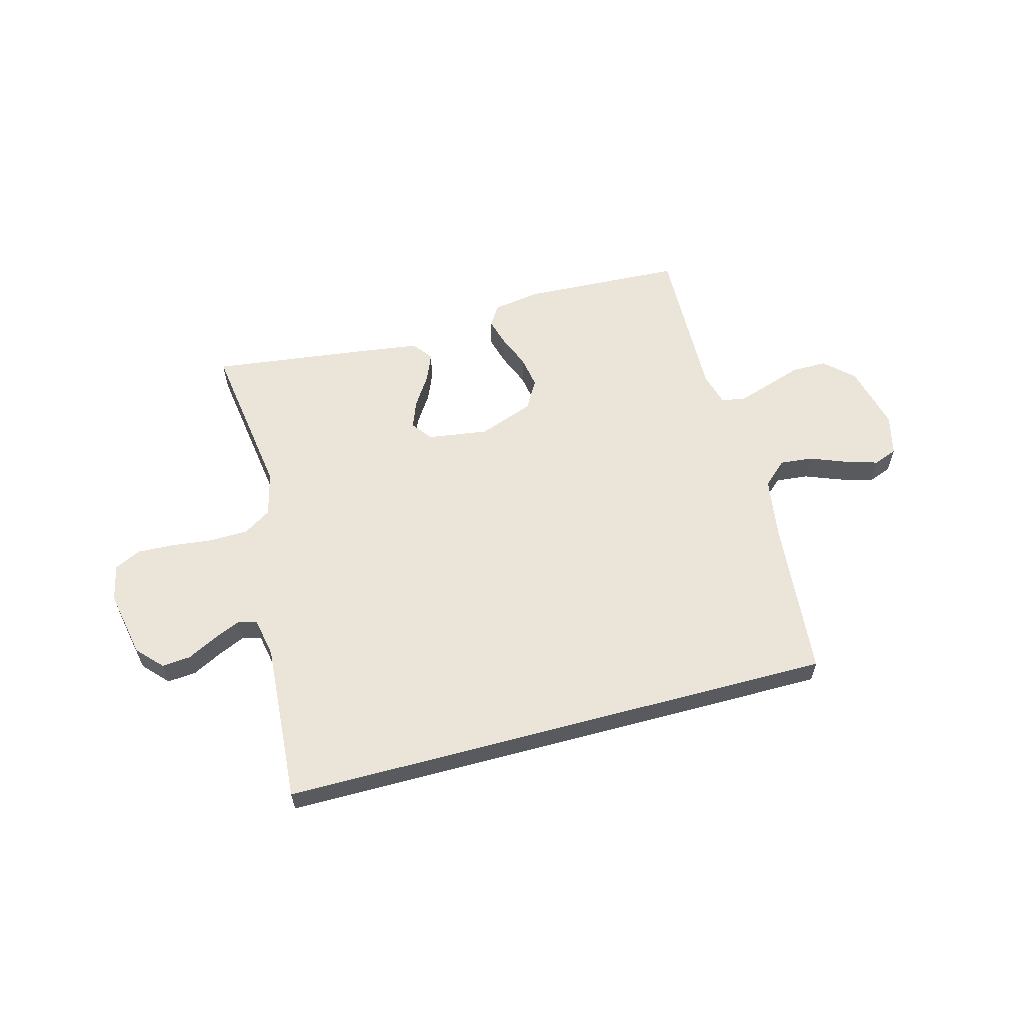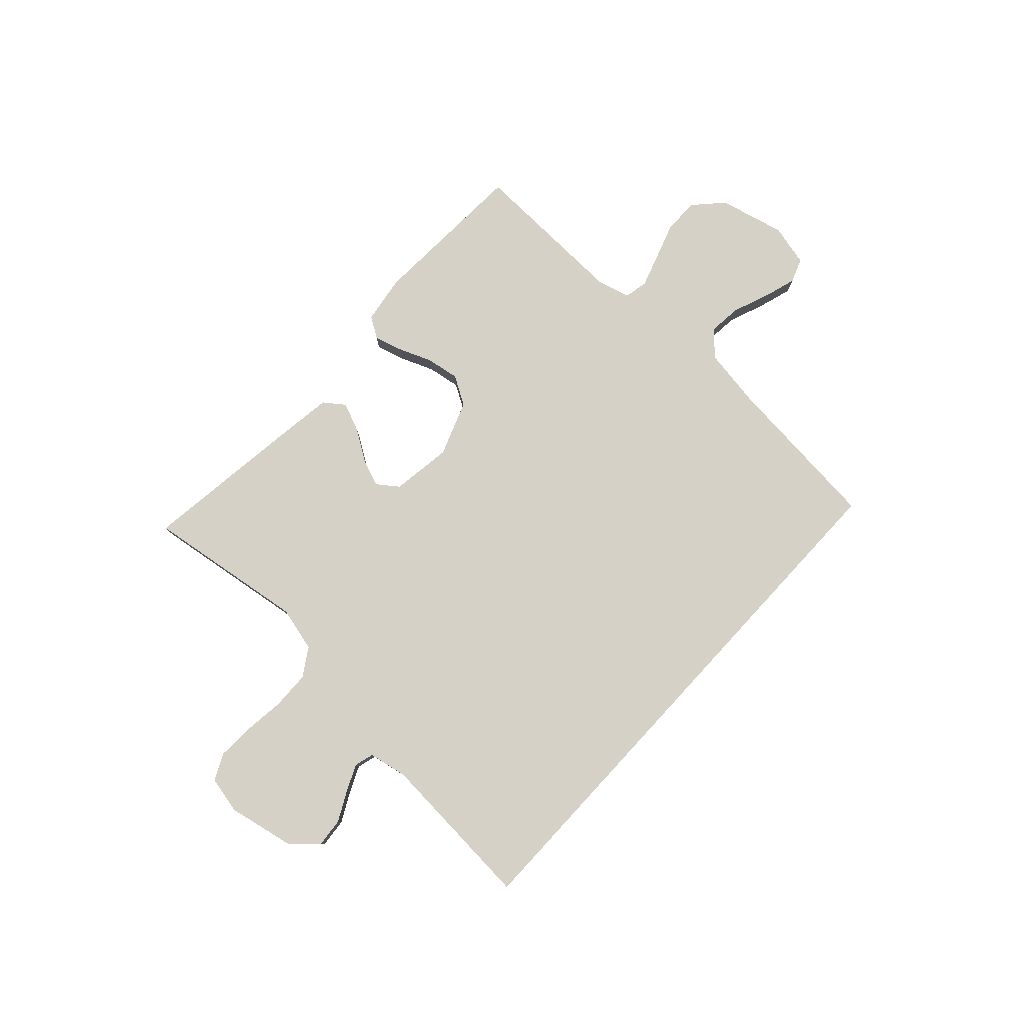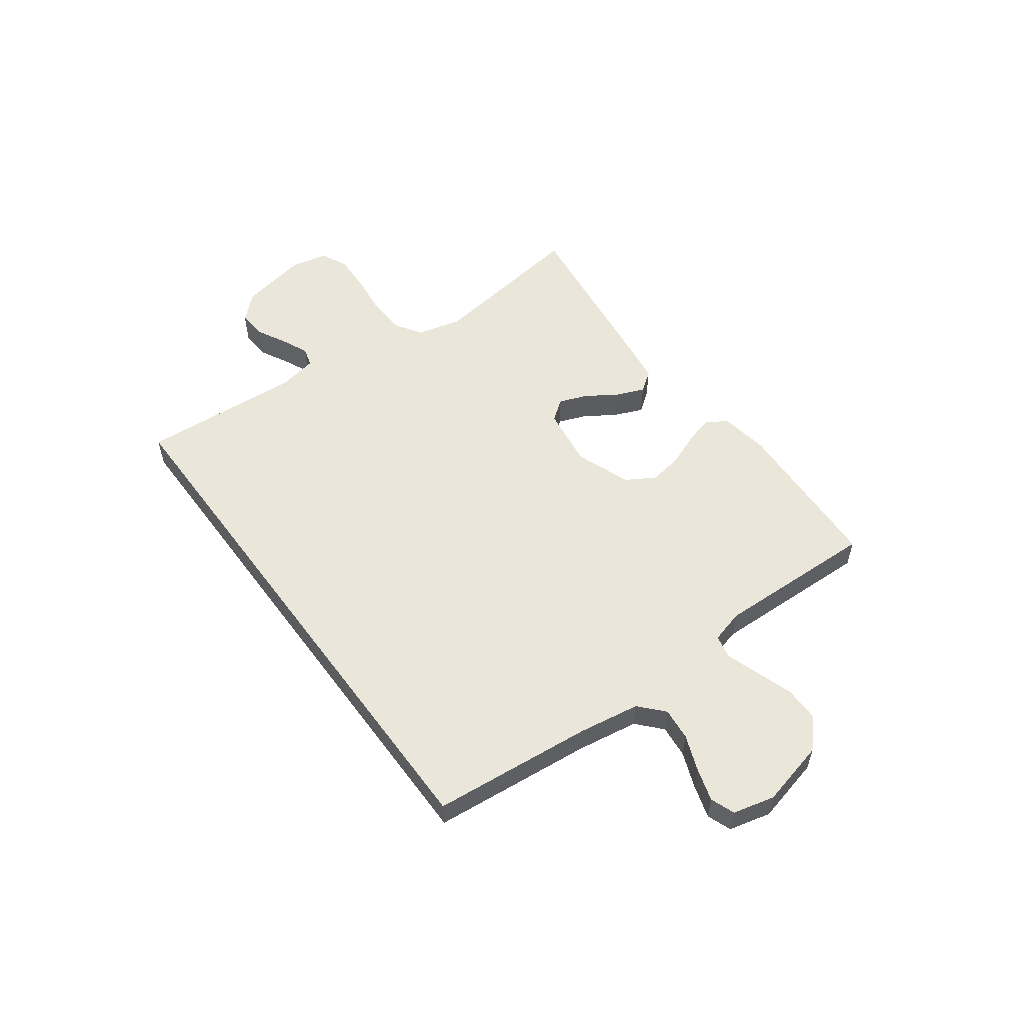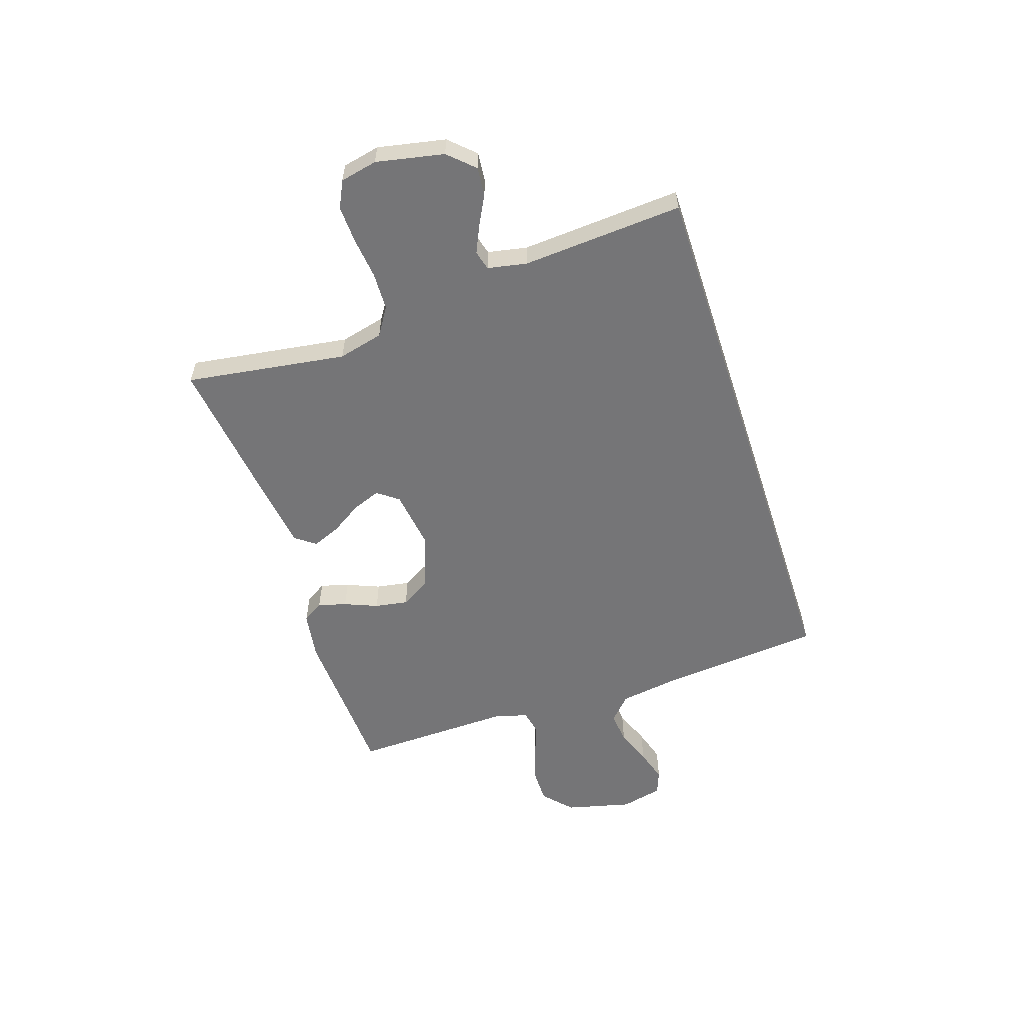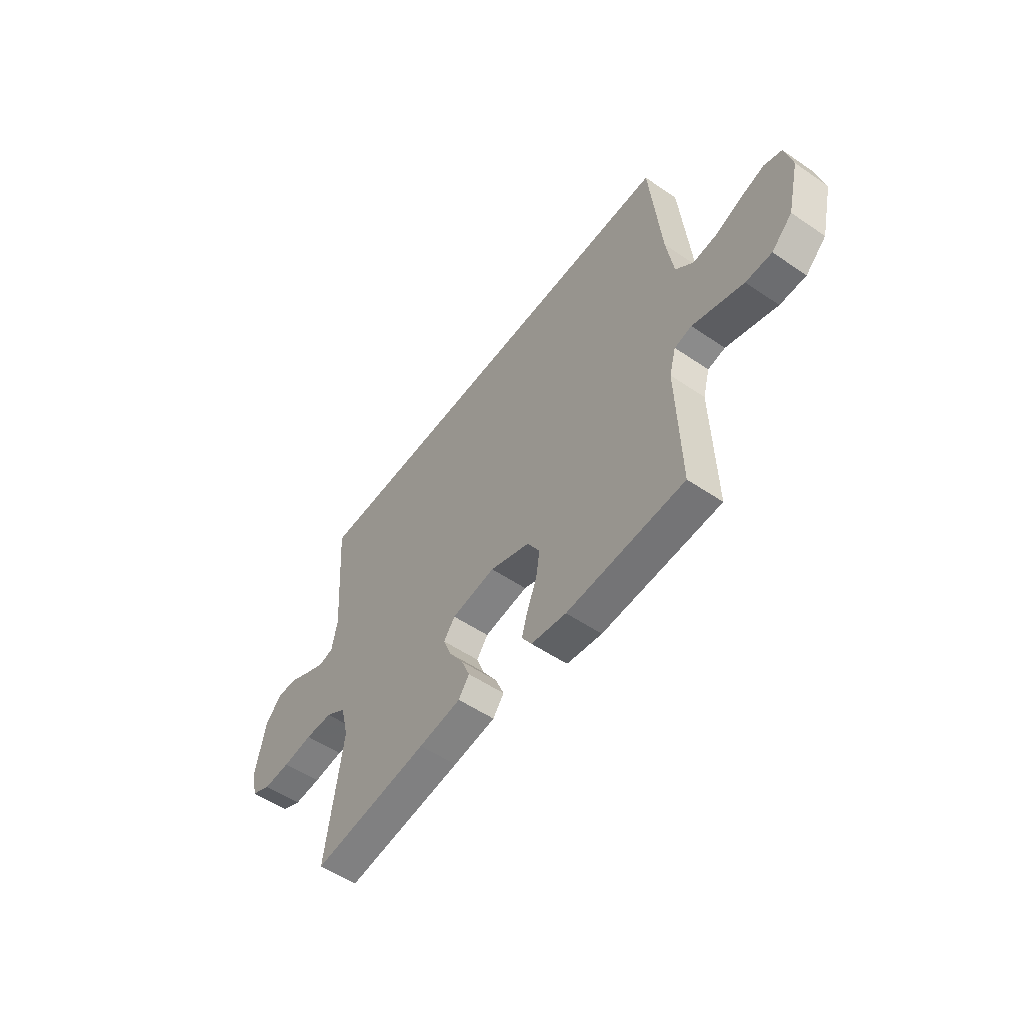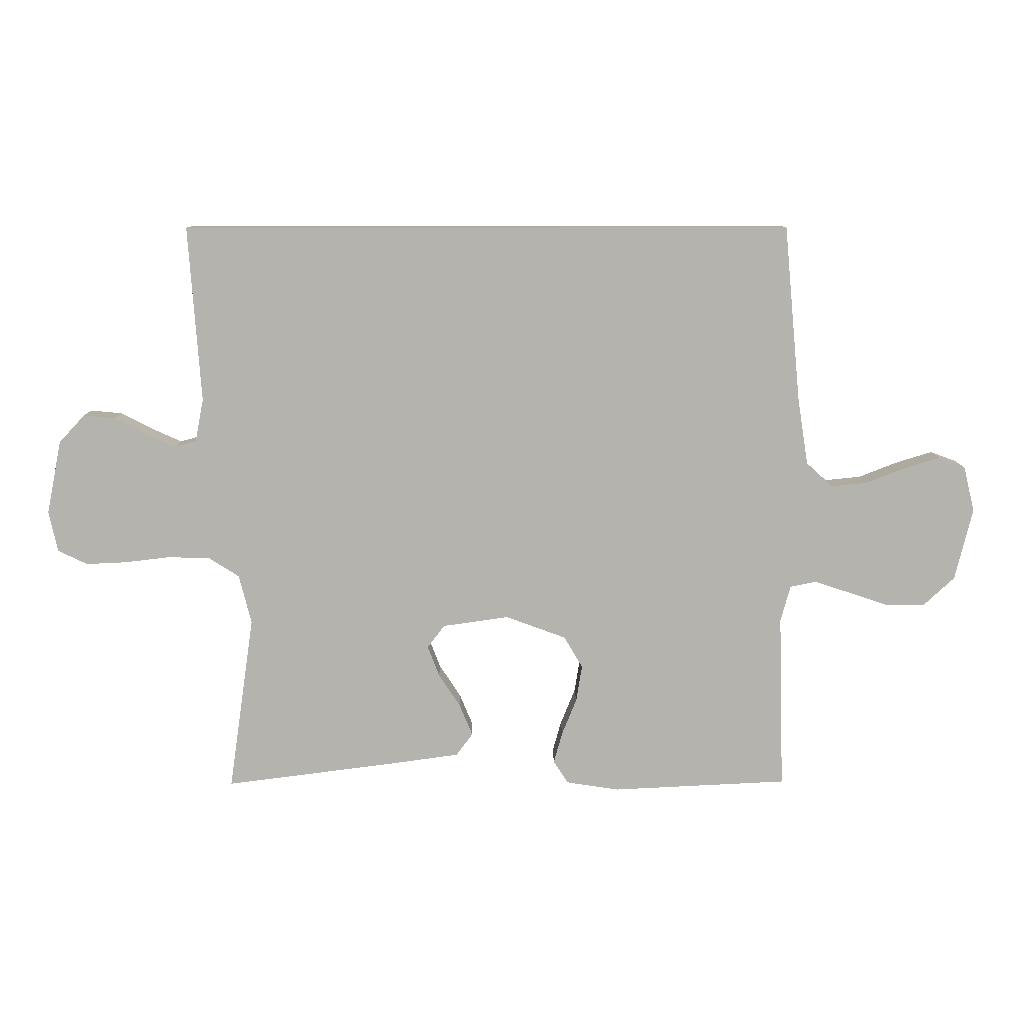
<metadata>
{"format":"obj","ext":"obj","renderer":"f3d","projection":"perspective","resolution":1024,"background":"white","views":[{"elev":59.1,"azim":-15.1,"up":"+Y"},{"elev":79.2,"azim":-47.3,"up":"+Y"},{"elev":54.9,"azim":53.7,"up":"+Y"},{"elev":-56.6,"azim":-71.9,"up":"+Y"},{"elev":-54.0,"azim":54.1,"up":"+Z"},{"elev":9.9,"azim":-0.8,"up":"+Z"}]}
</metadata>
<code>
v -0.5 0.07 -0.5
v -0.457 0.07 -0.2
v -0.478 0.07 -0.116
v -0.53 0.07 -0.083
v -0.601 0.07 -0.081
v -0.678 0.07 -0.09
v -0.747 0.07 -0.093
v -0.797 0.07 -0.069
v -0.812 0.07 0
v -0.787 0.07 0.126
v -0.743 0.07 0.173
v -0.689 0.07 0.168
v -0.633 0.07 0.139
v -0.584 0.07 0.117
v -0.548 0.07 0.127
v -0.534 0.07 0.2
v -0.555 0.07 0.5
v 0.486 0.07 0.5
v 0.514 0.07 0.2
v 0.532 0.07 0.085
v 0.577 0.07 0.044
v 0.638 0.07 0.05
v 0.705 0.07 0.076
v 0.767 0.07 0.095
v 0.812 0.07 0.078
v 0.831 0.07 0
v 0.801 0.07 -0.123
v 0.748 0.07 -0.172
v 0.682 0.07 -0.172
v 0.613 0.07 -0.149
v 0.552 0.07 -0.129
v 0.508 0.07 -0.138
v 0.491 0.07 -0.2
v 0.5 0.07 -0.5
v 0.2 0.07 -0.514
v 0.11 0.07 -0.5
v 0.085 0.07 -0.461
v 0.1 0.07 -0.408
v 0.125 0.07 -0.346
v 0.135 0.07 -0.284
v 0.103 0.07 -0.23
v 0 0.07 -0.192
v -0.113 0.07 -0.208
v -0.142 0.07 -0.247
v -0.122 0.07 -0.299
v -0.085 0.07 -0.356
v -0.063 0.07 -0.409
v -0.091 0.07 -0.447
v -0.2 0.07 -0.462
v -0.5 0 -0.5
v -0.457 0 -0.2
v -0.478 0 -0.116
v -0.53 0 -0.083
v -0.601 0 -0.081
v -0.678 0 -0.09
v -0.747 0 -0.093
v -0.797 0 -0.069
v -0.812 0 0
v -0.787 0 0.126
v -0.743 0 0.173
v -0.689 0 0.168
v -0.633 0 0.139
v -0.584 0 0.117
v -0.548 0 0.127
v -0.534 0 0.2
v -0.555 0 0.5
v 0.486 0 0.5
v 0.514 0 0.2
v 0.532 0 0.085
v 0.577 0 0.044
v 0.638 0 0.05
v 0.705 0 0.076
v 0.767 0 0.095
v 0.812 0 0.078
v 0.831 0 0
v 0.801 0 -0.123
v 0.748 0 -0.172
v 0.682 0 -0.172
v 0.613 0 -0.149
v 0.552 0 -0.129
v 0.508 0 -0.138
v 0.491 0 -0.2
v 0.5 0 -0.5
v 0.2 0 -0.514
v 0.11 0 -0.5
v 0.085 0 -0.461
v 0.1 0 -0.408
v 0.125 0 -0.346
v 0.135 0 -0.284
v 0.103 0 -0.23
v 0 0 -0.192
v -0.113 0 -0.208
v -0.142 0 -0.247
v -0.122 0 -0.299
v -0.085 0 -0.356
v -0.063 0 -0.409
v -0.091 0 -0.447
v -0.2 0 -0.462
f 49 1 2
f 48 49 2
f 47 48 2
f 46 47 2
f 45 46 2
f 44 45 2 3
f 43 44 3 4
f 42 43 4
f 37 38 39
f 36 37 39
f 35 36 39
f 34 35 39
f 33 34 39
f 32 33 39 40
f 28 29 30
f 27 28 30
f 26 27 30
f 25 26 30
f 24 25 30
f 23 24 30
f 22 23 30
f 21 22 30 31
f 20 21 31 32
f 16 17 18 19
f 19 20 32
f 16 19 32
f 15 16 32
f 11 12 13
f 10 11 13
f 9 10 13
f 8 9 13
f 7 8 13
f 6 7 13
f 5 6 13
f 4 5 13 14
f 14 15 32
f 4 14 32
f 42 4 32
f 32 40 41
f 32 41 42
f 51 50 98
f 51 98 97
f 51 97 96
f 51 96 95
f 51 95 94
f 52 51 94 93
f 53 52 93 92
f 53 92 91
f 88 87 86
f 88 86 85
f 88 85 84
f 88 84 83
f 88 83 82
f 89 88 82 81
f 79 78 77
f 79 77 76
f 79 76 75
f 79 75 74
f 79 74 73
f 79 73 72
f 79 72 71
f 80 79 71 70
f 81 80 70 69
f 68 67 66 65
f 81 69 68
f 81 68 65
f 81 65 64
f 62 61 60
f 62 60 59
f 62 59 58
f 62 58 57
f 62 57 56
f 62 56 55
f 62 55 54
f 63 62 54 53
f 81 64 63
f 81 63 53
f 81 53 91
f 90 89 81
f 91 90 81
f 1 50 51 2
f 2 51 52 3
f 3 52 53 4
f 4 53 54 5
f 5 54 55 6
f 6 55 56 7
f 7 56 57 8
f 8 57 58 9
f 9 58 59 10
f 10 59 60 11
f 11 60 61 12
f 12 61 62 13
f 13 62 63 14
f 14 63 64 15
f 15 64 65 16
f 16 65 66 17
f 17 66 67 18
f 18 67 68 19
f 19 68 69 20
f 20 69 70 21
f 21 70 71 22
f 22 71 72 23
f 23 72 73 24
f 24 73 74 25
f 25 74 75 26
f 26 75 76 27
f 27 76 77 28
f 28 77 78 29
f 29 78 79 30
f 30 79 80 31
f 31 80 81 32
f 32 81 82 33
f 33 82 83 34
f 34 83 84 35
f 35 84 85 36
f 36 85 86 37
f 37 86 87 38
f 38 87 88 39
f 39 88 89 40
f 40 89 90 41
f 41 90 91 42
f 42 91 92 43
f 43 92 93 44
f 44 93 94 45
f 45 94 95 46
f 46 95 96 47
f 47 96 97 48
f 48 97 98 49
f 49 98 50 1

</code>
